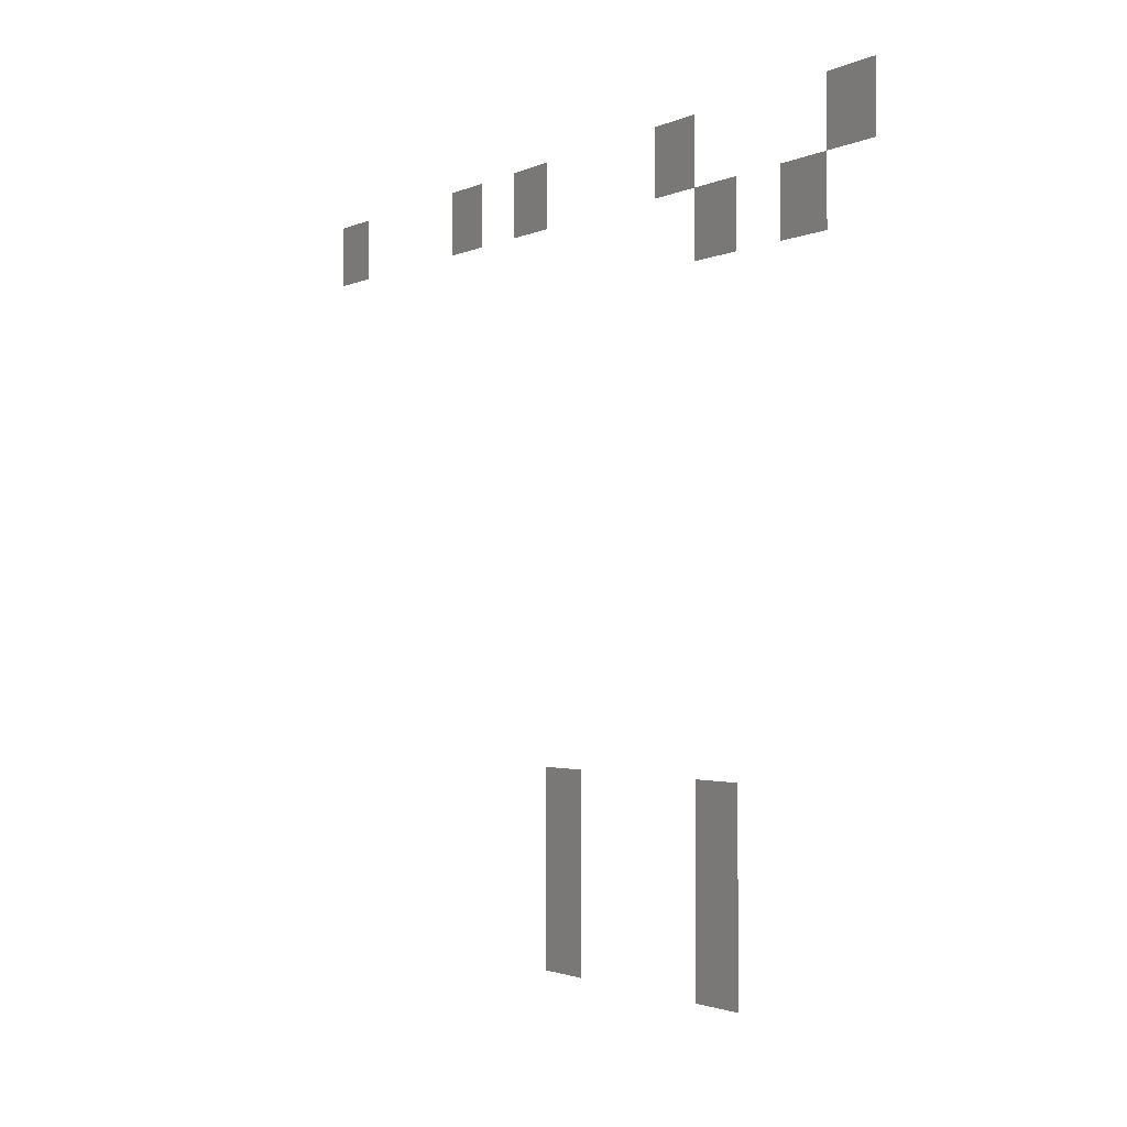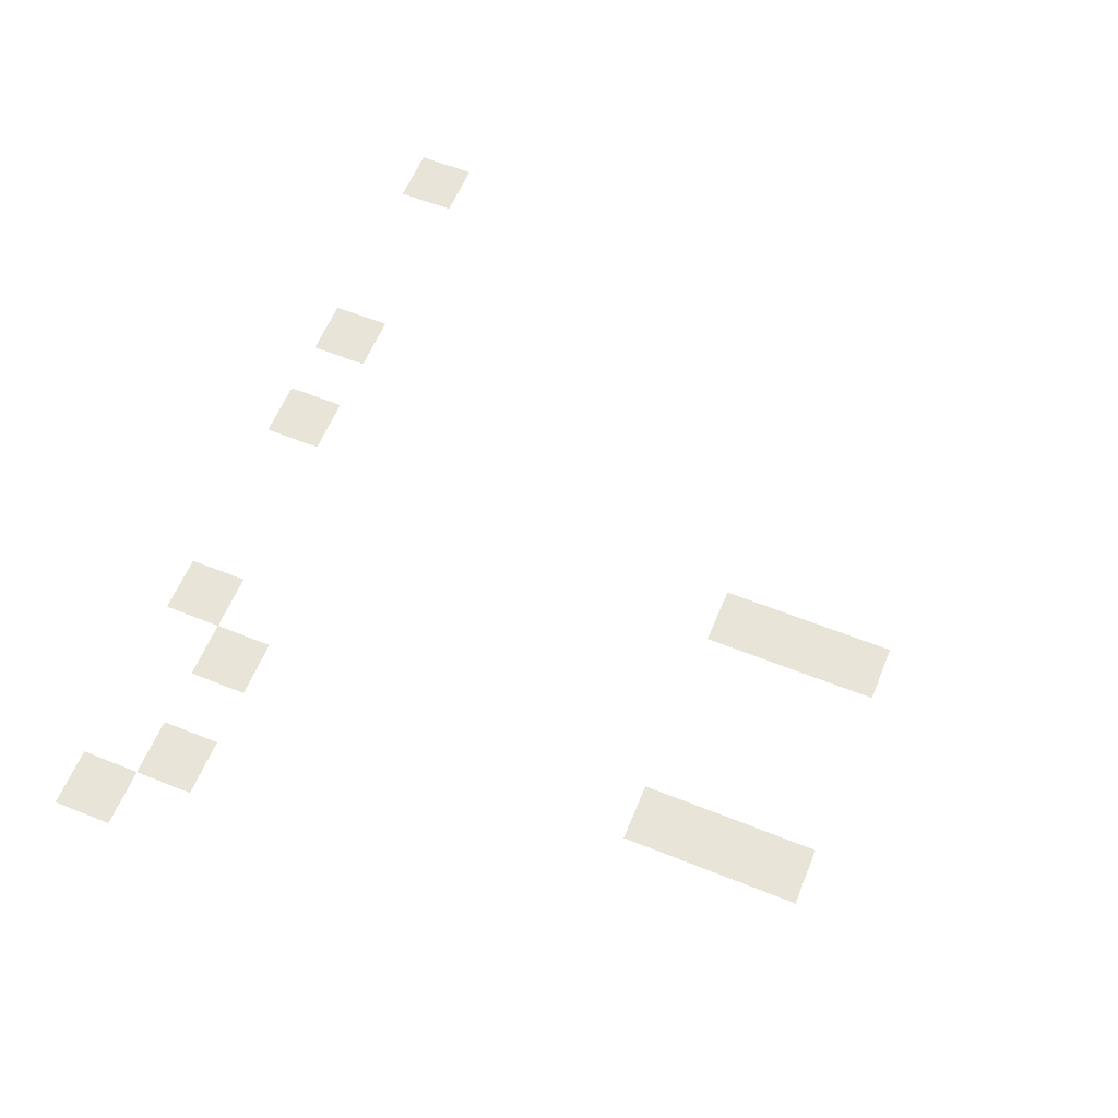
<metadata>
{"format":"obj","ext":"obj","renderer":"f3d","projection":"perspective","resolution":1024,"background":"white","views":[{"elev":-1.8,"azim":-120.5,"up":"+Y"},{"elev":60.4,"azim":-67.7,"up":"+Z"}]}
</metadata>
<code>
v 0 -16 0
v -16 -16 0
v -16 0 0
v 0 0 0
v -64 -16 0
v -80 -16 0
v -80 0 0
v -64 0 0
v -96 -16 0
v -112 -16 0
v -112 0 0
v -96 0 0
v -160 -16 0
v -176 -16 0
v -176 0 0
v -160 0 0
v -224 -16 0
v -240 -16 0
v -240 0 0
v -224 0 0
v -176 -32 0
v -192 -32 0
v -192 -16 0
v -176 -16 0
v -208 -32 0
v -224 -32 0
v -224 -16 0
v -208 -16 0
v -112 -160 0
v -128 -160 0
v -128 -144 0
v -112 -144 0
v -176 -160 0
v -192 -160 0
v -192 -144 0
v -176 -144 0
v -112 -176 0
v -128 -176 0
v -128 -160 0
v -112 -160 0
v -176 -176 0
v -192 -176 0
v -192 -160 0
v -176 -160 0
v -112 -192 0
v -128 -192 0
v -128 -176 0
v -112 -176 0
v -176 -192 0
v -192 -192 0
v -192 -176 0
v -176 -176 0
g Map1_mesh_0325
f 1 2 3 4
f 5 6 7 8
f 9 10 11 12
f 13 14 15 16
f 17 18 19 20
f 21 22 23 24
f 25 26 27 28
f 29 30 31 32
f 33 34 35 36
f 37 38 39 40
f 41 42 43 44
f 45 46 47 48
f 49 50 51 52

</code>
